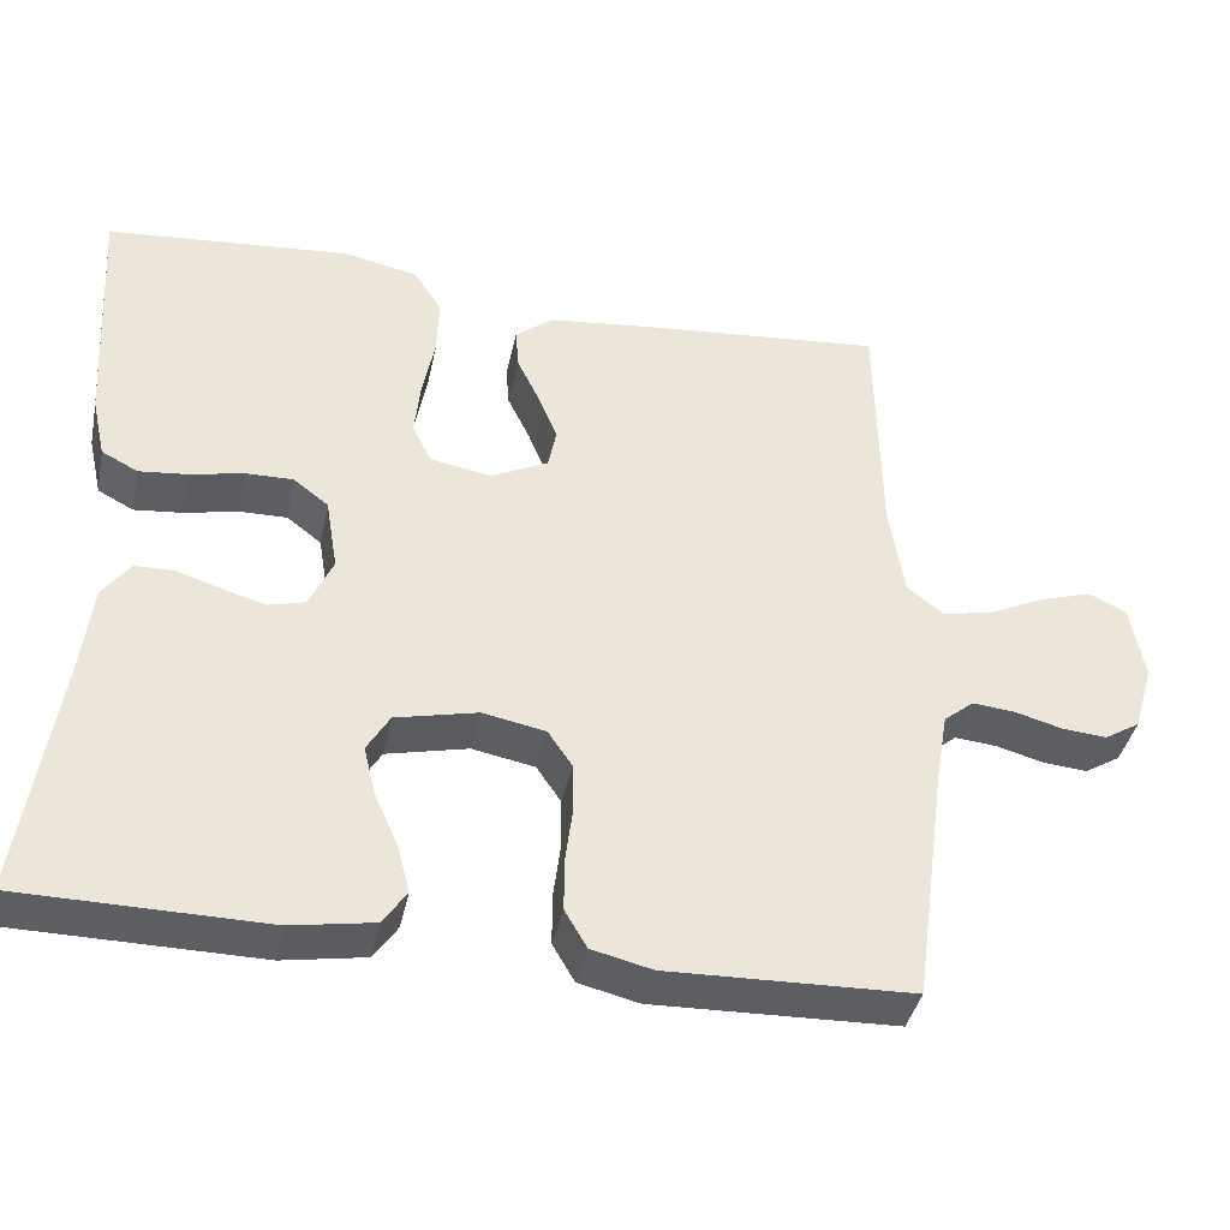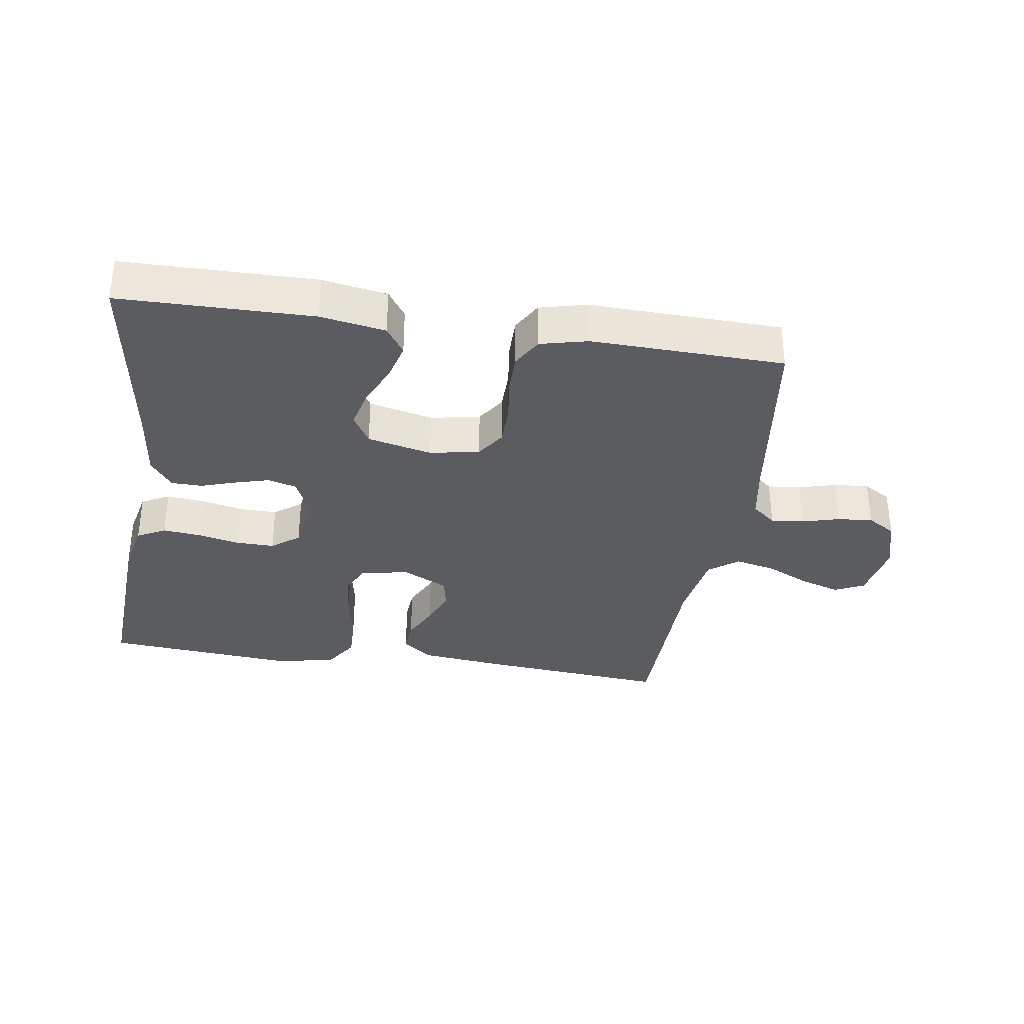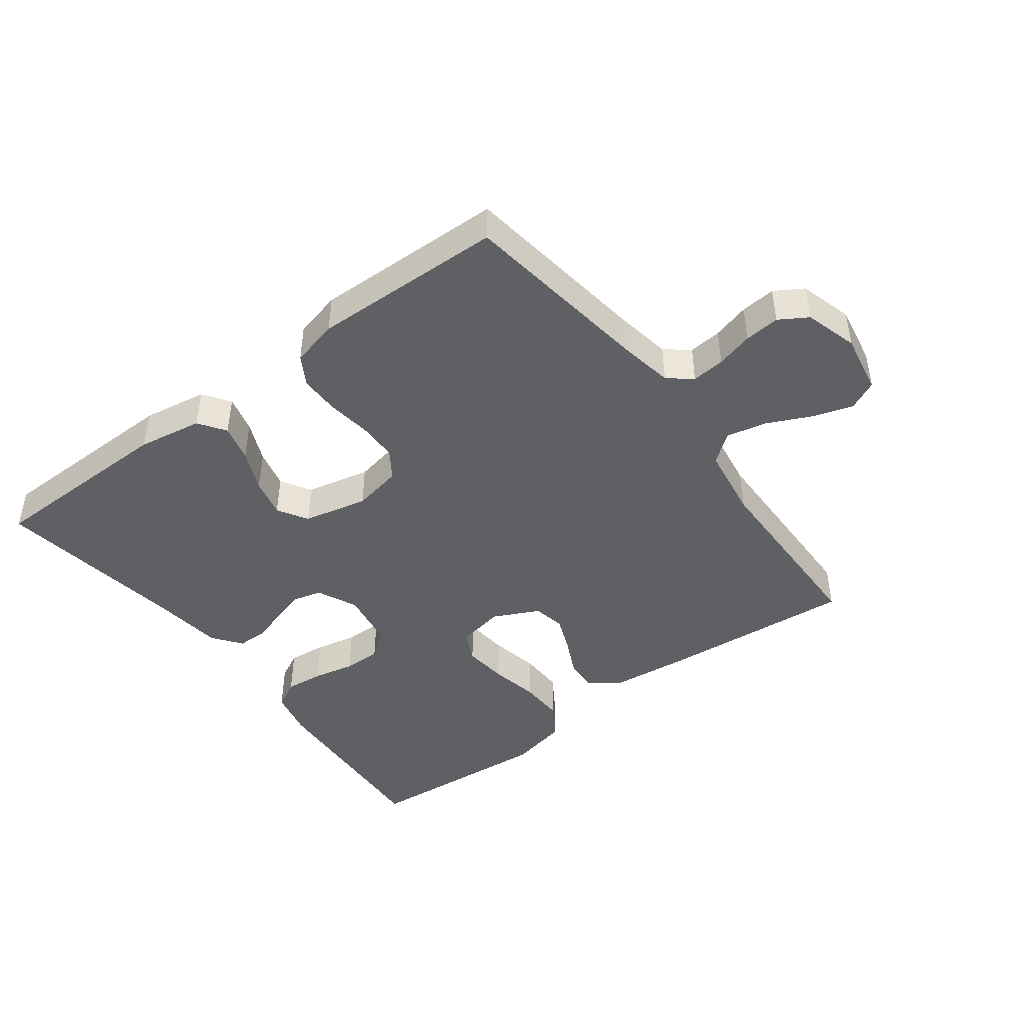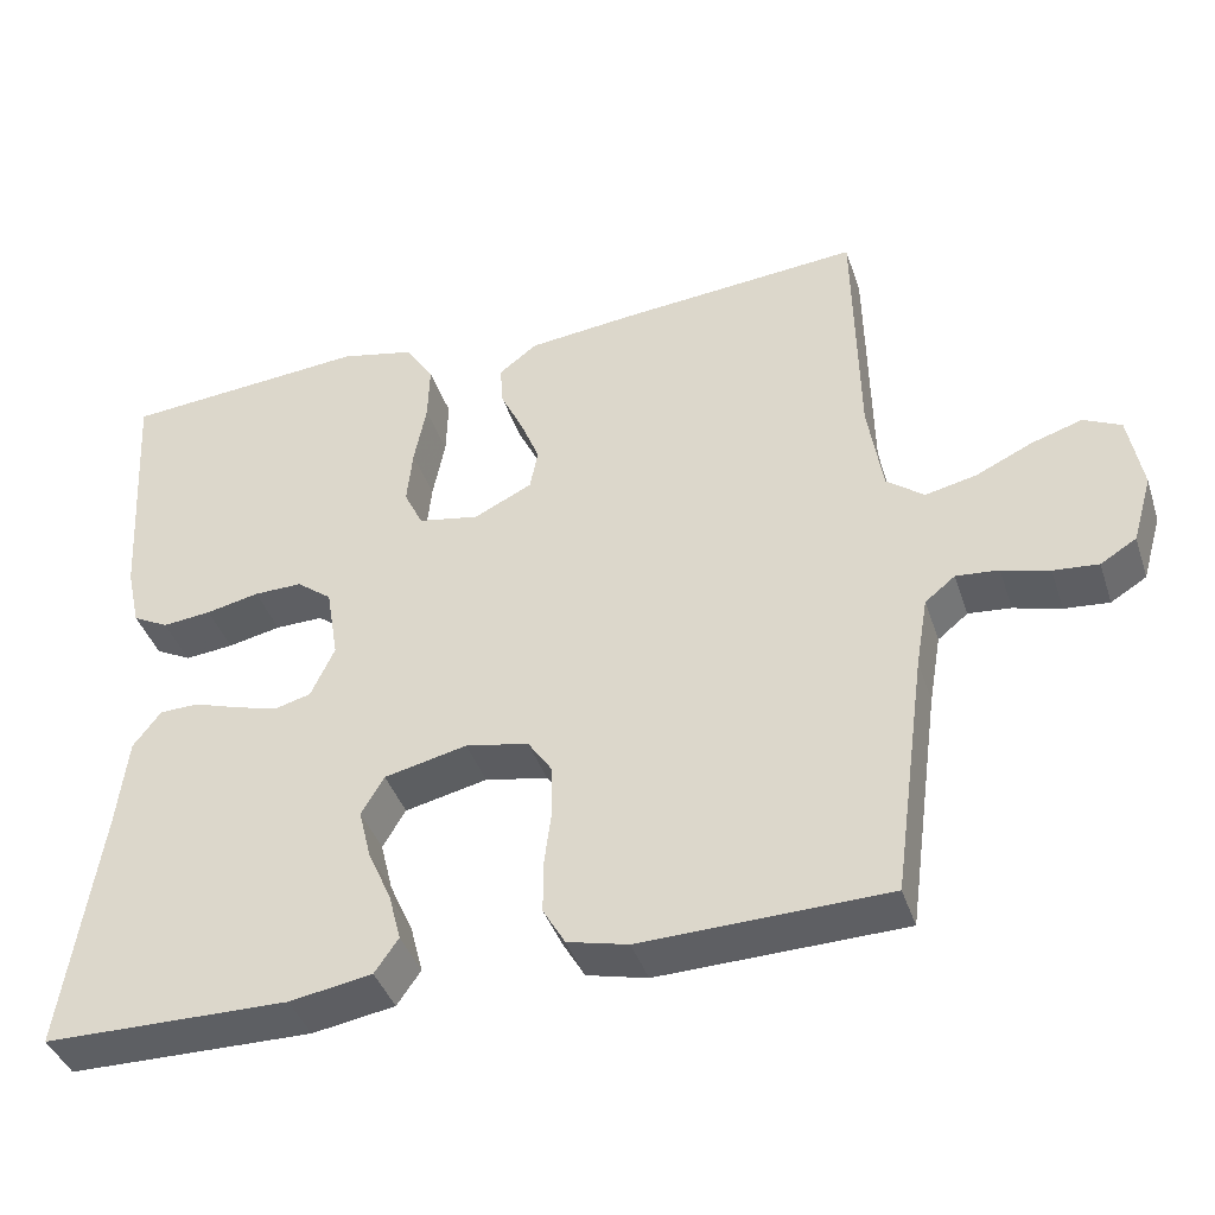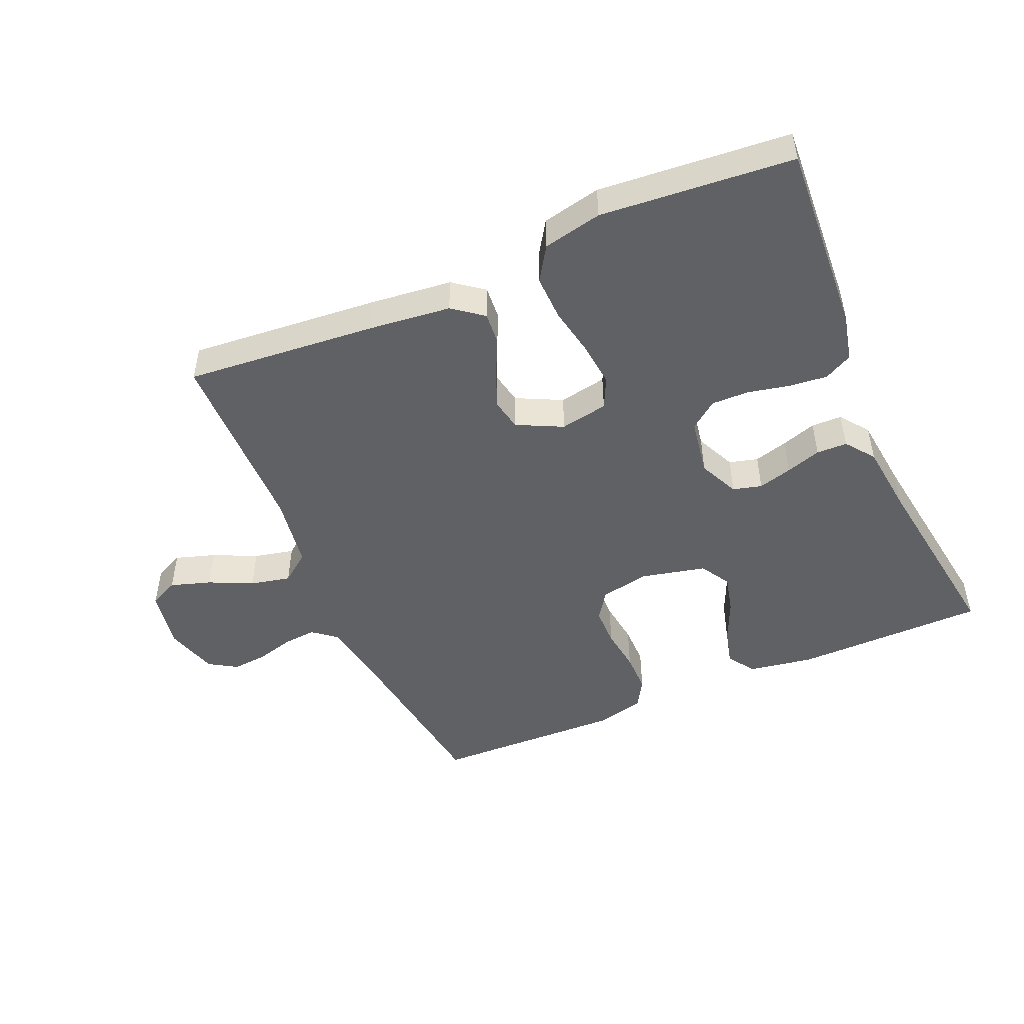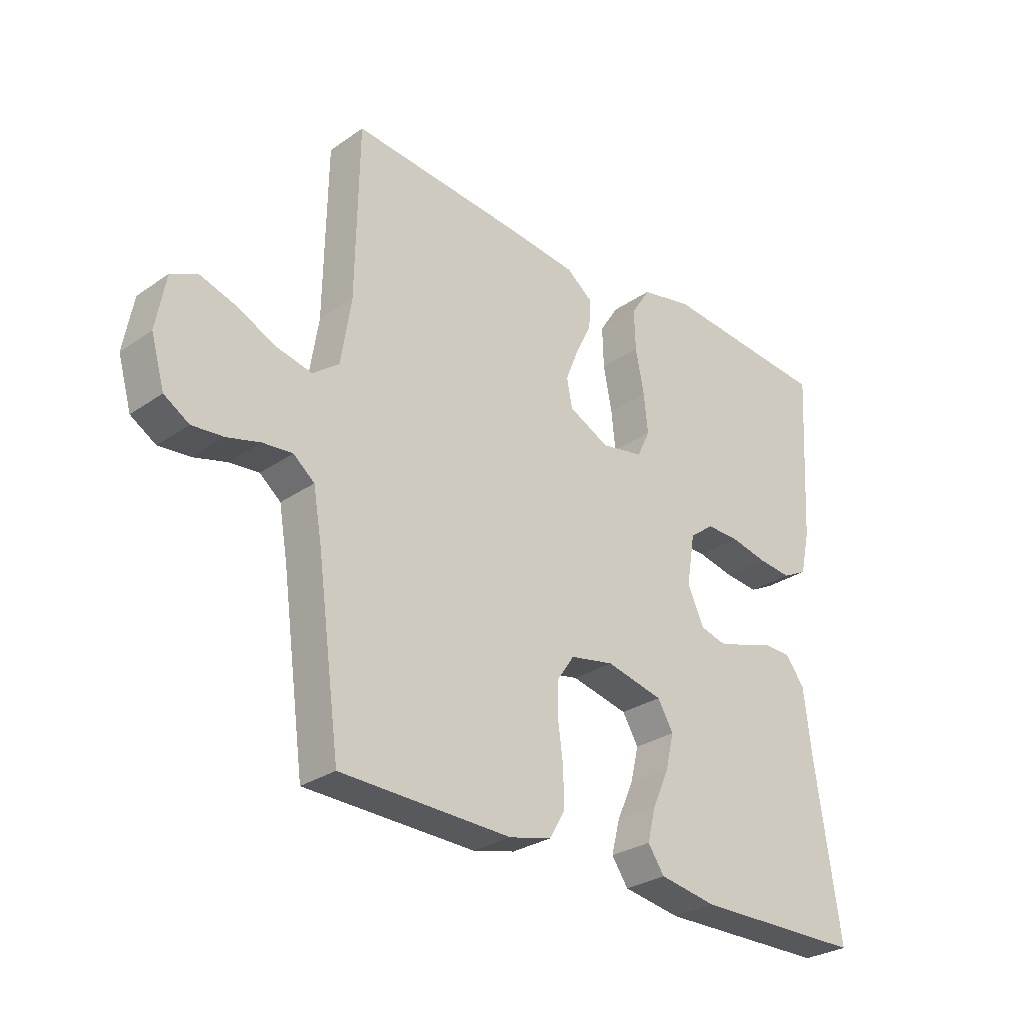
<metadata>
{"format":"obj","ext":"obj","renderer":"f3d","projection":"perspective","resolution":1024,"background":"white","views":[{"elev":-39.5,"azim":168.2,"up":"+Z"},{"elev":-33.9,"azim":171.3,"up":"+Y"},{"elev":-44.7,"azim":-143.0,"up":"+Y"},{"elev":-40.5,"azim":-162.3,"up":"+Z"},{"elev":-48.4,"azim":23.4,"up":"+Y"},{"elev":-28.9,"azim":-44.2,"up":"+Z"}]}
</metadata>
<code>
v 0.5 0.07 -0.5
v 0.2 0.07 -0.504
v 0.099 0.07 -0.487
v 0.07 0.07 -0.445
v 0.085 0.07 -0.387
v 0.114 0.07 -0.322
v 0.129 0.07 -0.261
v 0.101 0.07 -0.214
v 0 0.07 -0.191
v -0.077 0.07 -0.206
v -0.107 0.07 -0.25
v -0.108 0.07 -0.312
v -0.099 0.07 -0.381
v -0.099 0.07 -0.444
v -0.126 0.07 -0.49
v -0.2 0.07 -0.508
v -0.5 0.07 -0.5
v -0.541 0.07 -0.2
v -0.556 0.07 -0.114
v -0.593 0.07 -0.084
v -0.645 0.07 -0.089
v -0.703 0.07 -0.105
v -0.758 0.07 -0.11
v -0.802 0.07 -0.083
v -0.826 0.07 0
v -0.809 0.07 0.094
v -0.763 0.07 0.116
v -0.7 0.07 0.096
v -0.632 0.07 0.064
v -0.569 0.07 0.05
v -0.523 0.07 0.085
v -0.505 0.07 0.2
v -0.5 0.07 0.5
v -0.2 0.07 0.474
v -0.073 0.07 0.46
v -0.026 0.07 0.424
v -0.03 0.07 0.373
v -0.058 0.07 0.315
v -0.081 0.07 0.258
v -0.071 0.07 0.208
v 0 0.07 0.173
v 0.075 0.07 0.187
v 0.098 0.07 0.235
v 0.091 0.07 0.304
v 0.076 0.07 0.381
v 0.074 0.07 0.452
v 0.108 0.07 0.505
v 0.2 0.07 0.525
v 0.5 0.07 0.5
v 0.482 0.07 0.2
v 0.465 0.07 0.125
v 0.421 0.07 0.102
v 0.361 0.07 0.108
v 0.296 0.07 0.122
v 0.237 0.07 0.123
v 0.194 0.07 0.09
v 0.179 0.07 0
v 0.208 0.07 -0.063
v 0.253 0.07 -0.075
v 0.306 0.07 -0.06
v 0.361 0.07 -0.042
v 0.409 0.07 -0.043
v 0.443 0.07 -0.088
v 0.456 0.07 -0.2
v 0.5 0 -0.5
v 0.2 0 -0.504
v 0.099 0 -0.487
v 0.07 0 -0.445
v 0.085 0 -0.387
v 0.114 0 -0.322
v 0.129 0 -0.261
v 0.101 0 -0.214
v 0 0 -0.191
v -0.077 0 -0.206
v -0.107 0 -0.25
v -0.108 0 -0.312
v -0.099 0 -0.381
v -0.099 0 -0.444
v -0.126 0 -0.49
v -0.2 0 -0.508
v -0.5 0 -0.5
v -0.541 0 -0.2
v -0.556 0 -0.114
v -0.593 0 -0.084
v -0.645 0 -0.089
v -0.703 0 -0.105
v -0.758 0 -0.11
v -0.802 0 -0.083
v -0.826 0 0
v -0.809 0 0.094
v -0.763 0 0.116
v -0.7 0 0.096
v -0.632 0 0.064
v -0.569 0 0.05
v -0.523 0 0.085
v -0.505 0 0.2
v -0.5 0 0.5
v -0.2 0 0.474
v -0.073 0 0.46
v -0.026 0 0.424
v -0.03 0 0.373
v -0.058 0 0.315
v -0.081 0 0.258
v -0.071 0 0.208
v 0 0 0.173
v 0.075 0 0.187
v 0.098 0 0.235
v 0.091 0 0.304
v 0.076 0 0.381
v 0.074 0 0.452
v 0.108 0 0.505
v 0.2 0 0.525
v 0.5 0 0.5
v 0.482 0 0.2
v 0.465 0 0.125
v 0.421 0 0.102
v 0.361 0 0.108
v 0.296 0 0.122
v 0.237 0 0.123
v 0.194 0 0.09
v 0.179 0 0
v 0.208 0 -0.063
v 0.253 0 -0.075
v 0.306 0 -0.06
v 0.361 0 -0.042
v 0.409 0 -0.043
v 0.443 0 -0.088
v 0.456 0 -0.2
f 61 62 63 64
f 60 61 64 1
f 59 60 1 2
f 58 59 2 3
f 57 58 3
f 51 52 53 54
f 51 54 55
f 50 51 55
f 49 50 55
f 48 49 55 56
f 44 45 46 47
f 43 44 47 48
f 35 36 37 38
f 35 38 39
f 32 33 34 35
f 31 32 35 39
f 30 31 39 40
f 26 27 28 29
f 26 29 30
f 25 26 30
f 24 25 30
f 21 22 23 24
f 20 21 24 30
f 19 20 30 40
f 15 16 17 18
f 12 13 14 15
f 11 12 15 18
f 10 11 18 19
f 3 4 5 6
f 3 6 7
f 57 3 7
f 43 48 56 57
f 42 43 57 7
f 41 42 7 8
f 40 41 8 9
f 9 10 19 40
f 128 127 126 125
f 65 128 125 124
f 66 65 124 123
f 67 66 123 122
f 67 122 121
f 118 117 116 115
f 119 118 115
f 119 115 114
f 119 114 113
f 120 119 113 112
f 111 110 109 108
f 112 111 108 107
f 102 101 100 99
f 103 102 99
f 99 98 97 96
f 103 99 96 95
f 104 103 95 94
f 93 92 91 90
f 94 93 90
f 94 90 89
f 94 89 88
f 88 87 86 85
f 94 88 85 84
f 104 94 84 83
f 82 81 80 79
f 79 78 77 76
f 82 79 76 75
f 83 82 75 74
f 70 69 68 67
f 71 70 67
f 71 67 121
f 121 120 112 107
f 71 121 107 106
f 72 71 106 105
f 73 72 105 104
f 104 83 74 73
f 1 65 66 2
f 2 66 67 3
f 3 67 68 4
f 4 68 69 5
f 5 69 70 6
f 6 70 71 7
f 7 71 72 8
f 8 72 73 9
f 9 73 74 10
f 10 74 75 11
f 11 75 76 12
f 12 76 77 13
f 13 77 78 14
f 14 78 79 15
f 15 79 80 16
f 16 80 81 17
f 17 81 82 18
f 18 82 83 19
f 19 83 84 20
f 20 84 85 21
f 21 85 86 22
f 22 86 87 23
f 23 87 88 24
f 24 88 89 25
f 25 89 90 26
f 26 90 91 27
f 27 91 92 28
f 28 92 93 29
f 29 93 94 30
f 30 94 95 31
f 31 95 96 32
f 32 96 97 33
f 33 97 98 34
f 34 98 99 35
f 35 99 100 36
f 36 100 101 37
f 37 101 102 38
f 38 102 103 39
f 39 103 104 40
f 40 104 105 41
f 41 105 106 42
f 42 106 107 43
f 43 107 108 44
f 44 108 109 45
f 45 109 110 46
f 46 110 111 47
f 47 111 112 48
f 48 112 113 49
f 49 113 114 50
f 50 114 115 51
f 51 115 116 52
f 52 116 117 53
f 53 117 118 54
f 54 118 119 55
f 55 119 120 56
f 56 120 121 57
f 57 121 122 58
f 58 122 123 59
f 59 123 124 60
f 60 124 125 61
f 61 125 126 62
f 62 126 127 63
f 63 127 128 64
f 64 128 65 1

</code>
